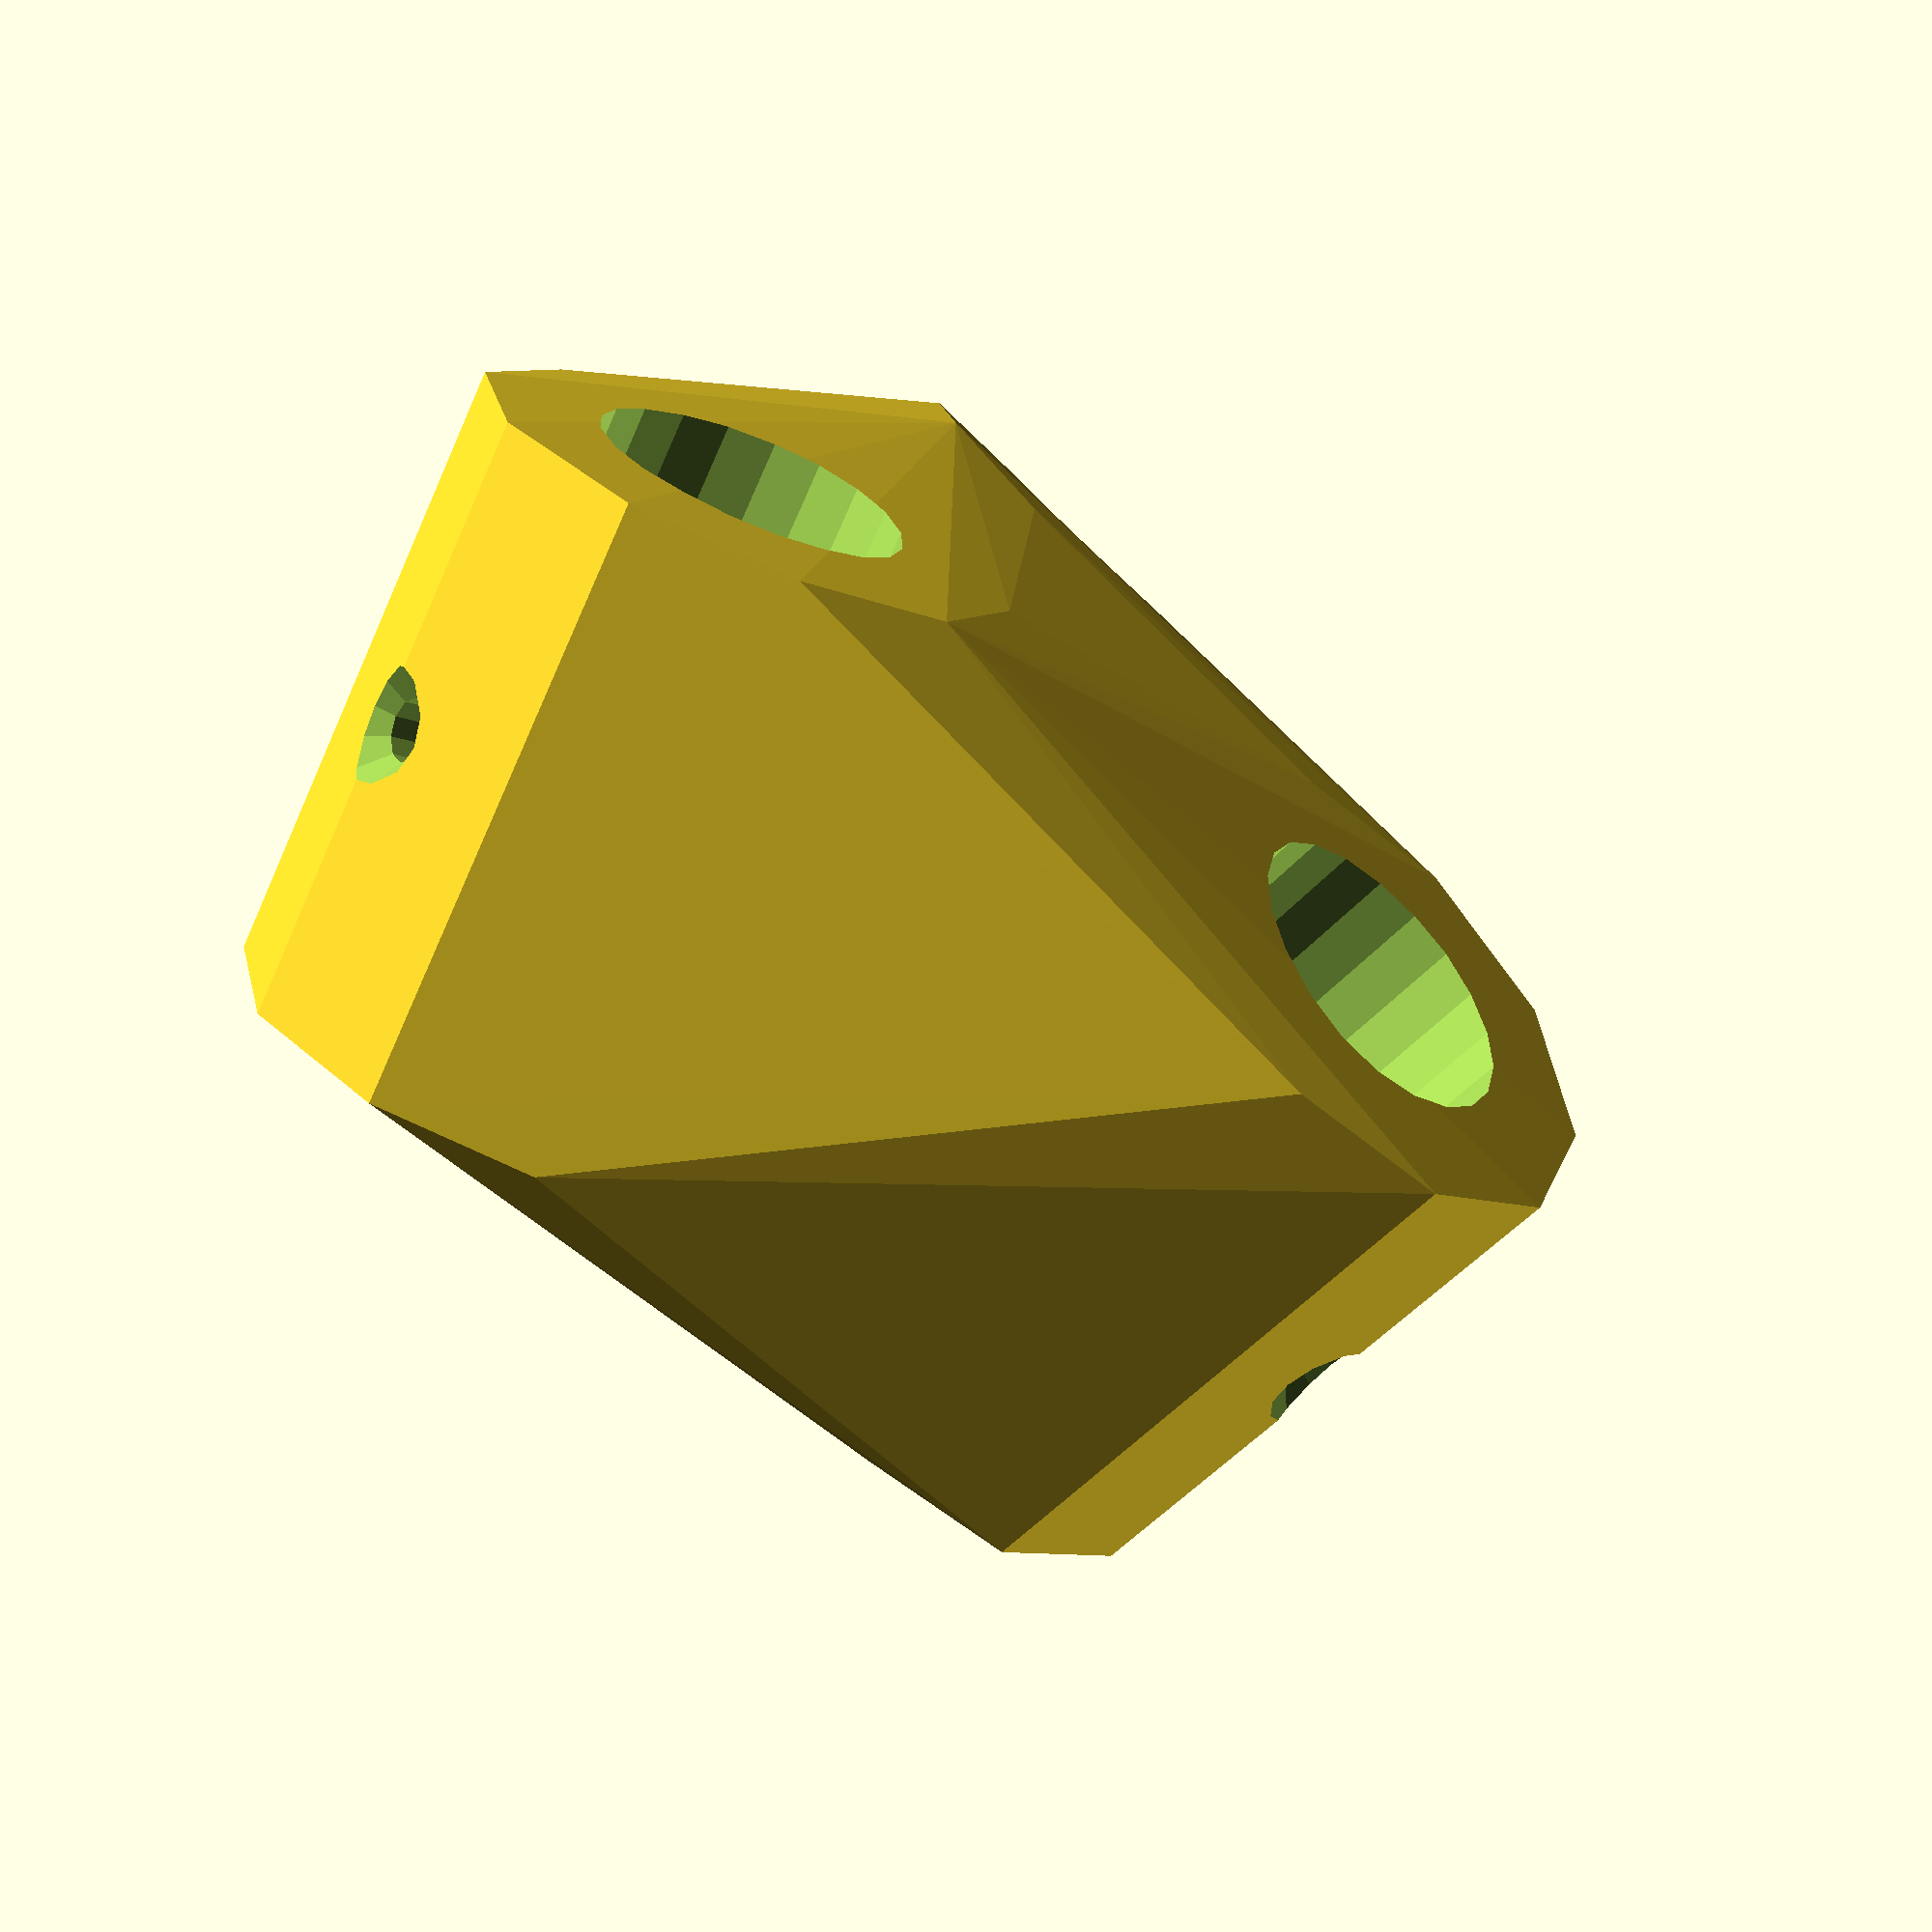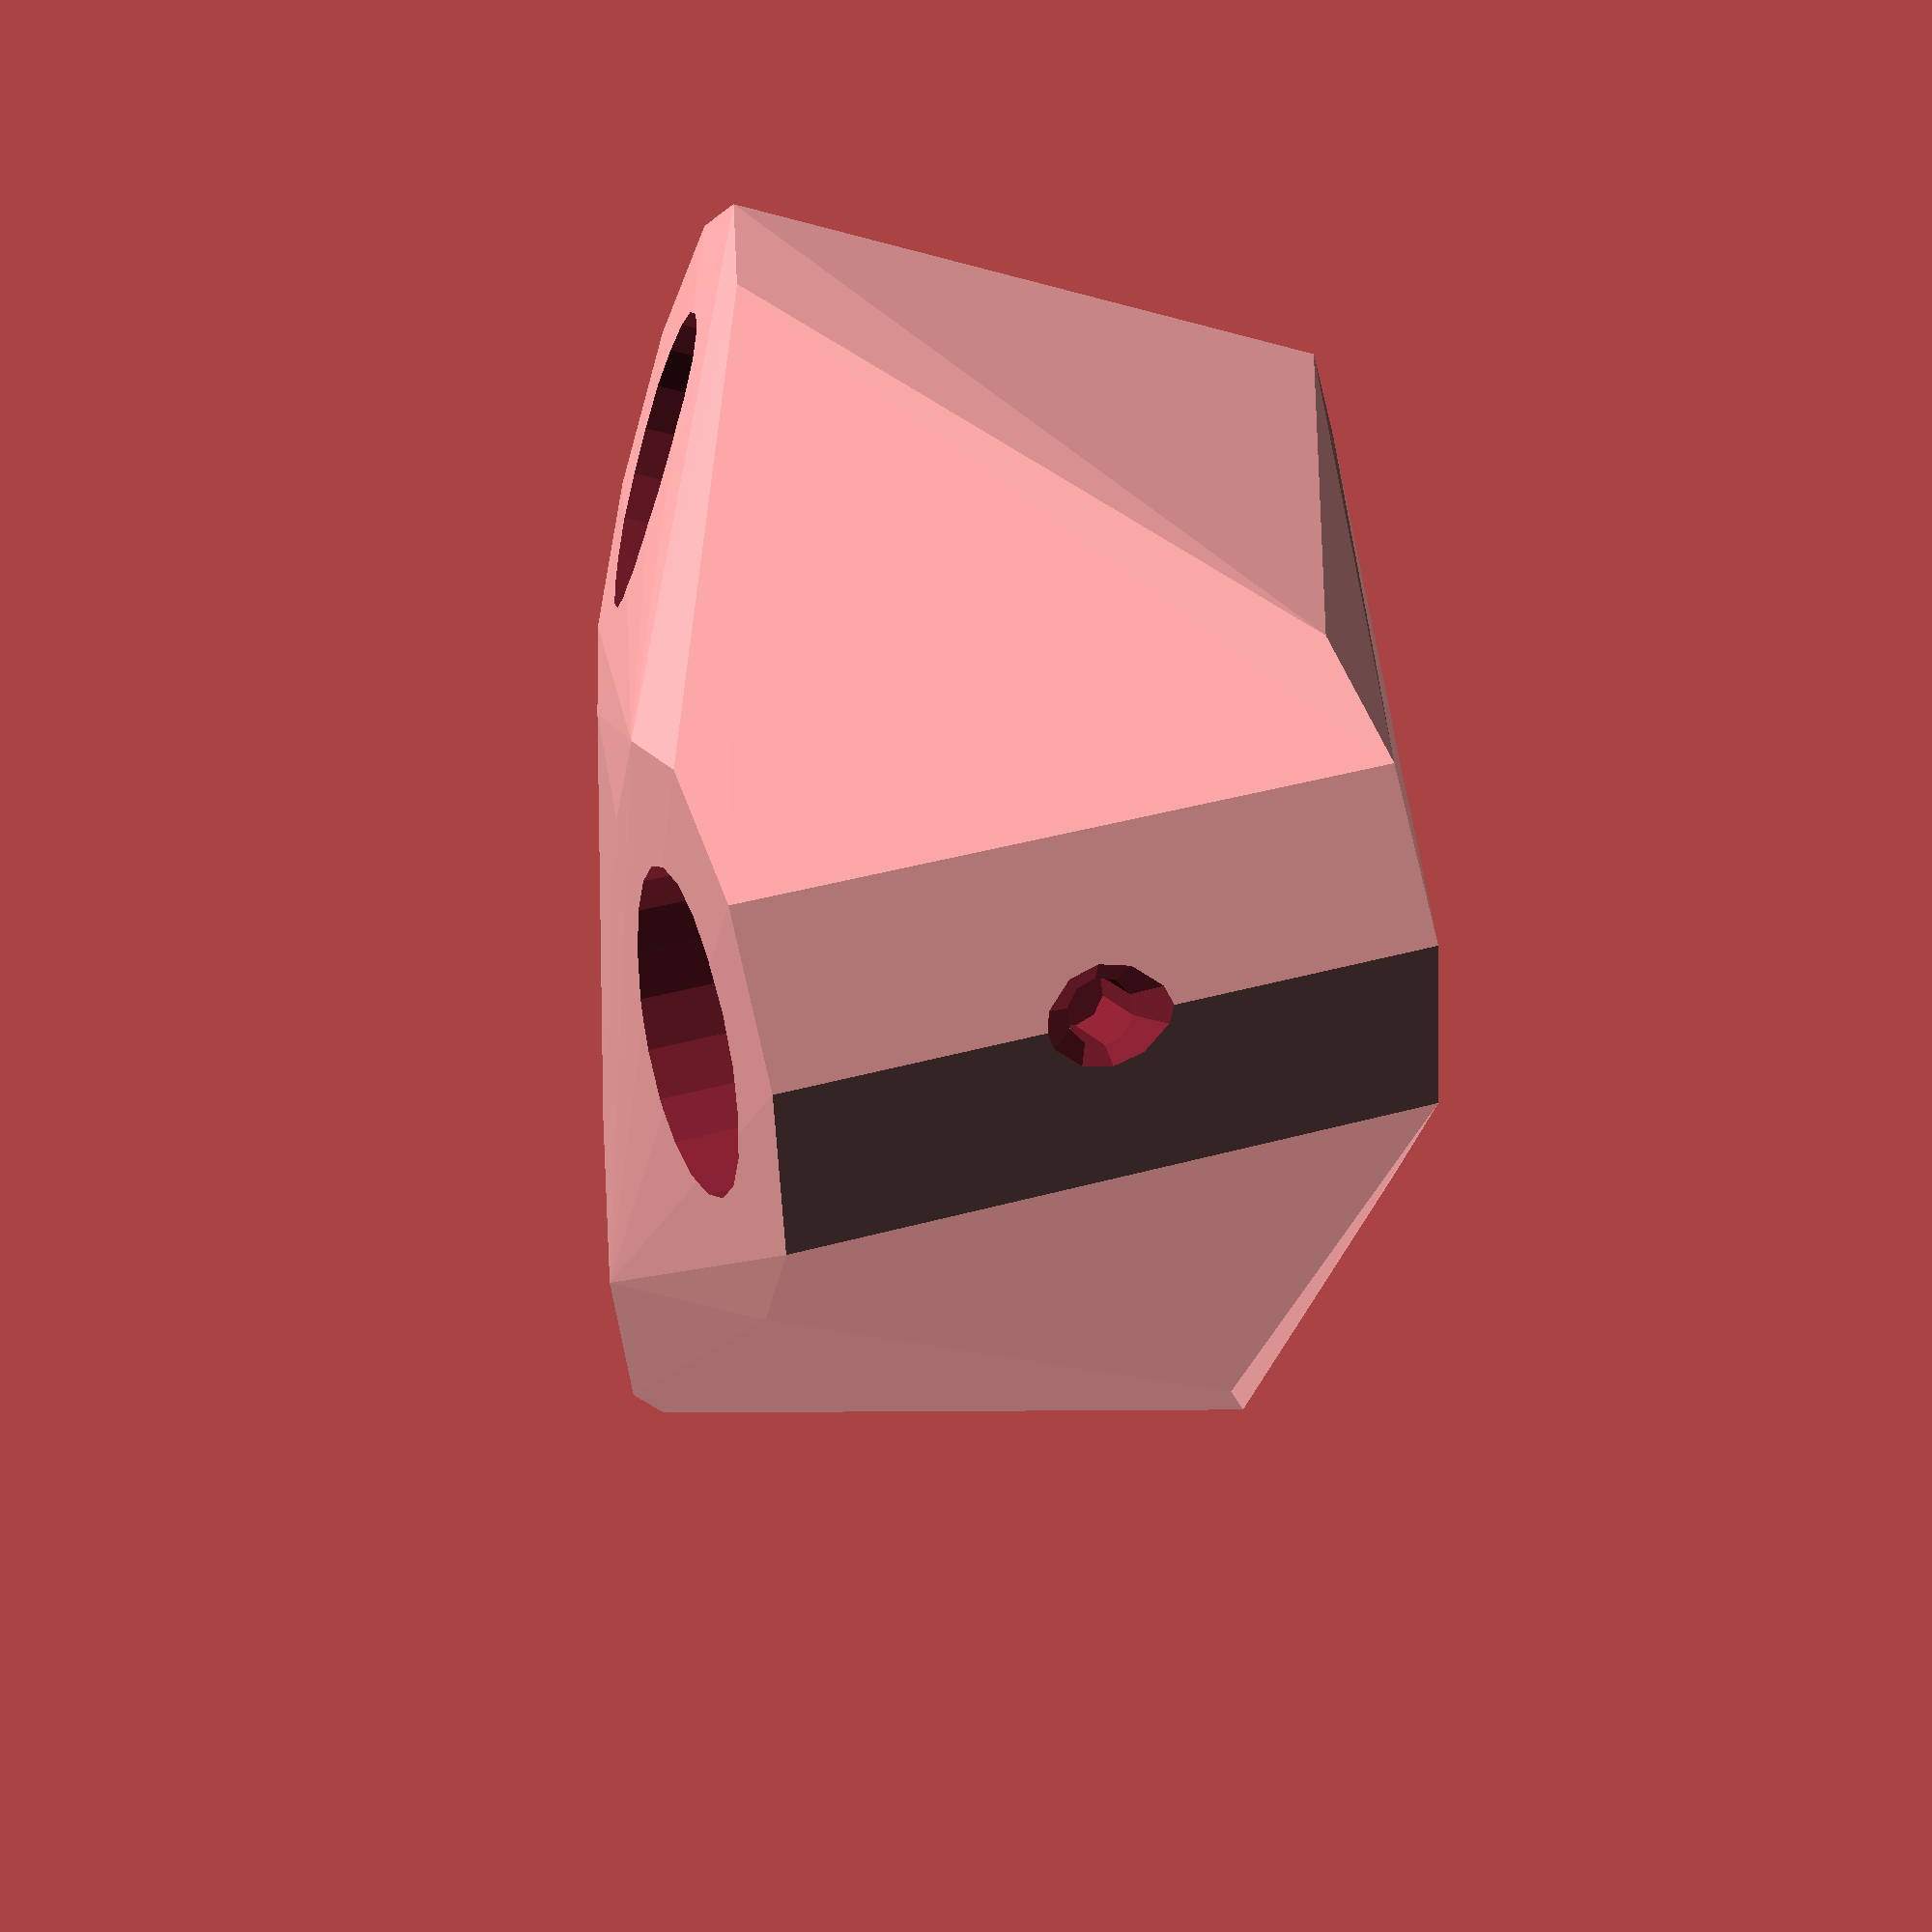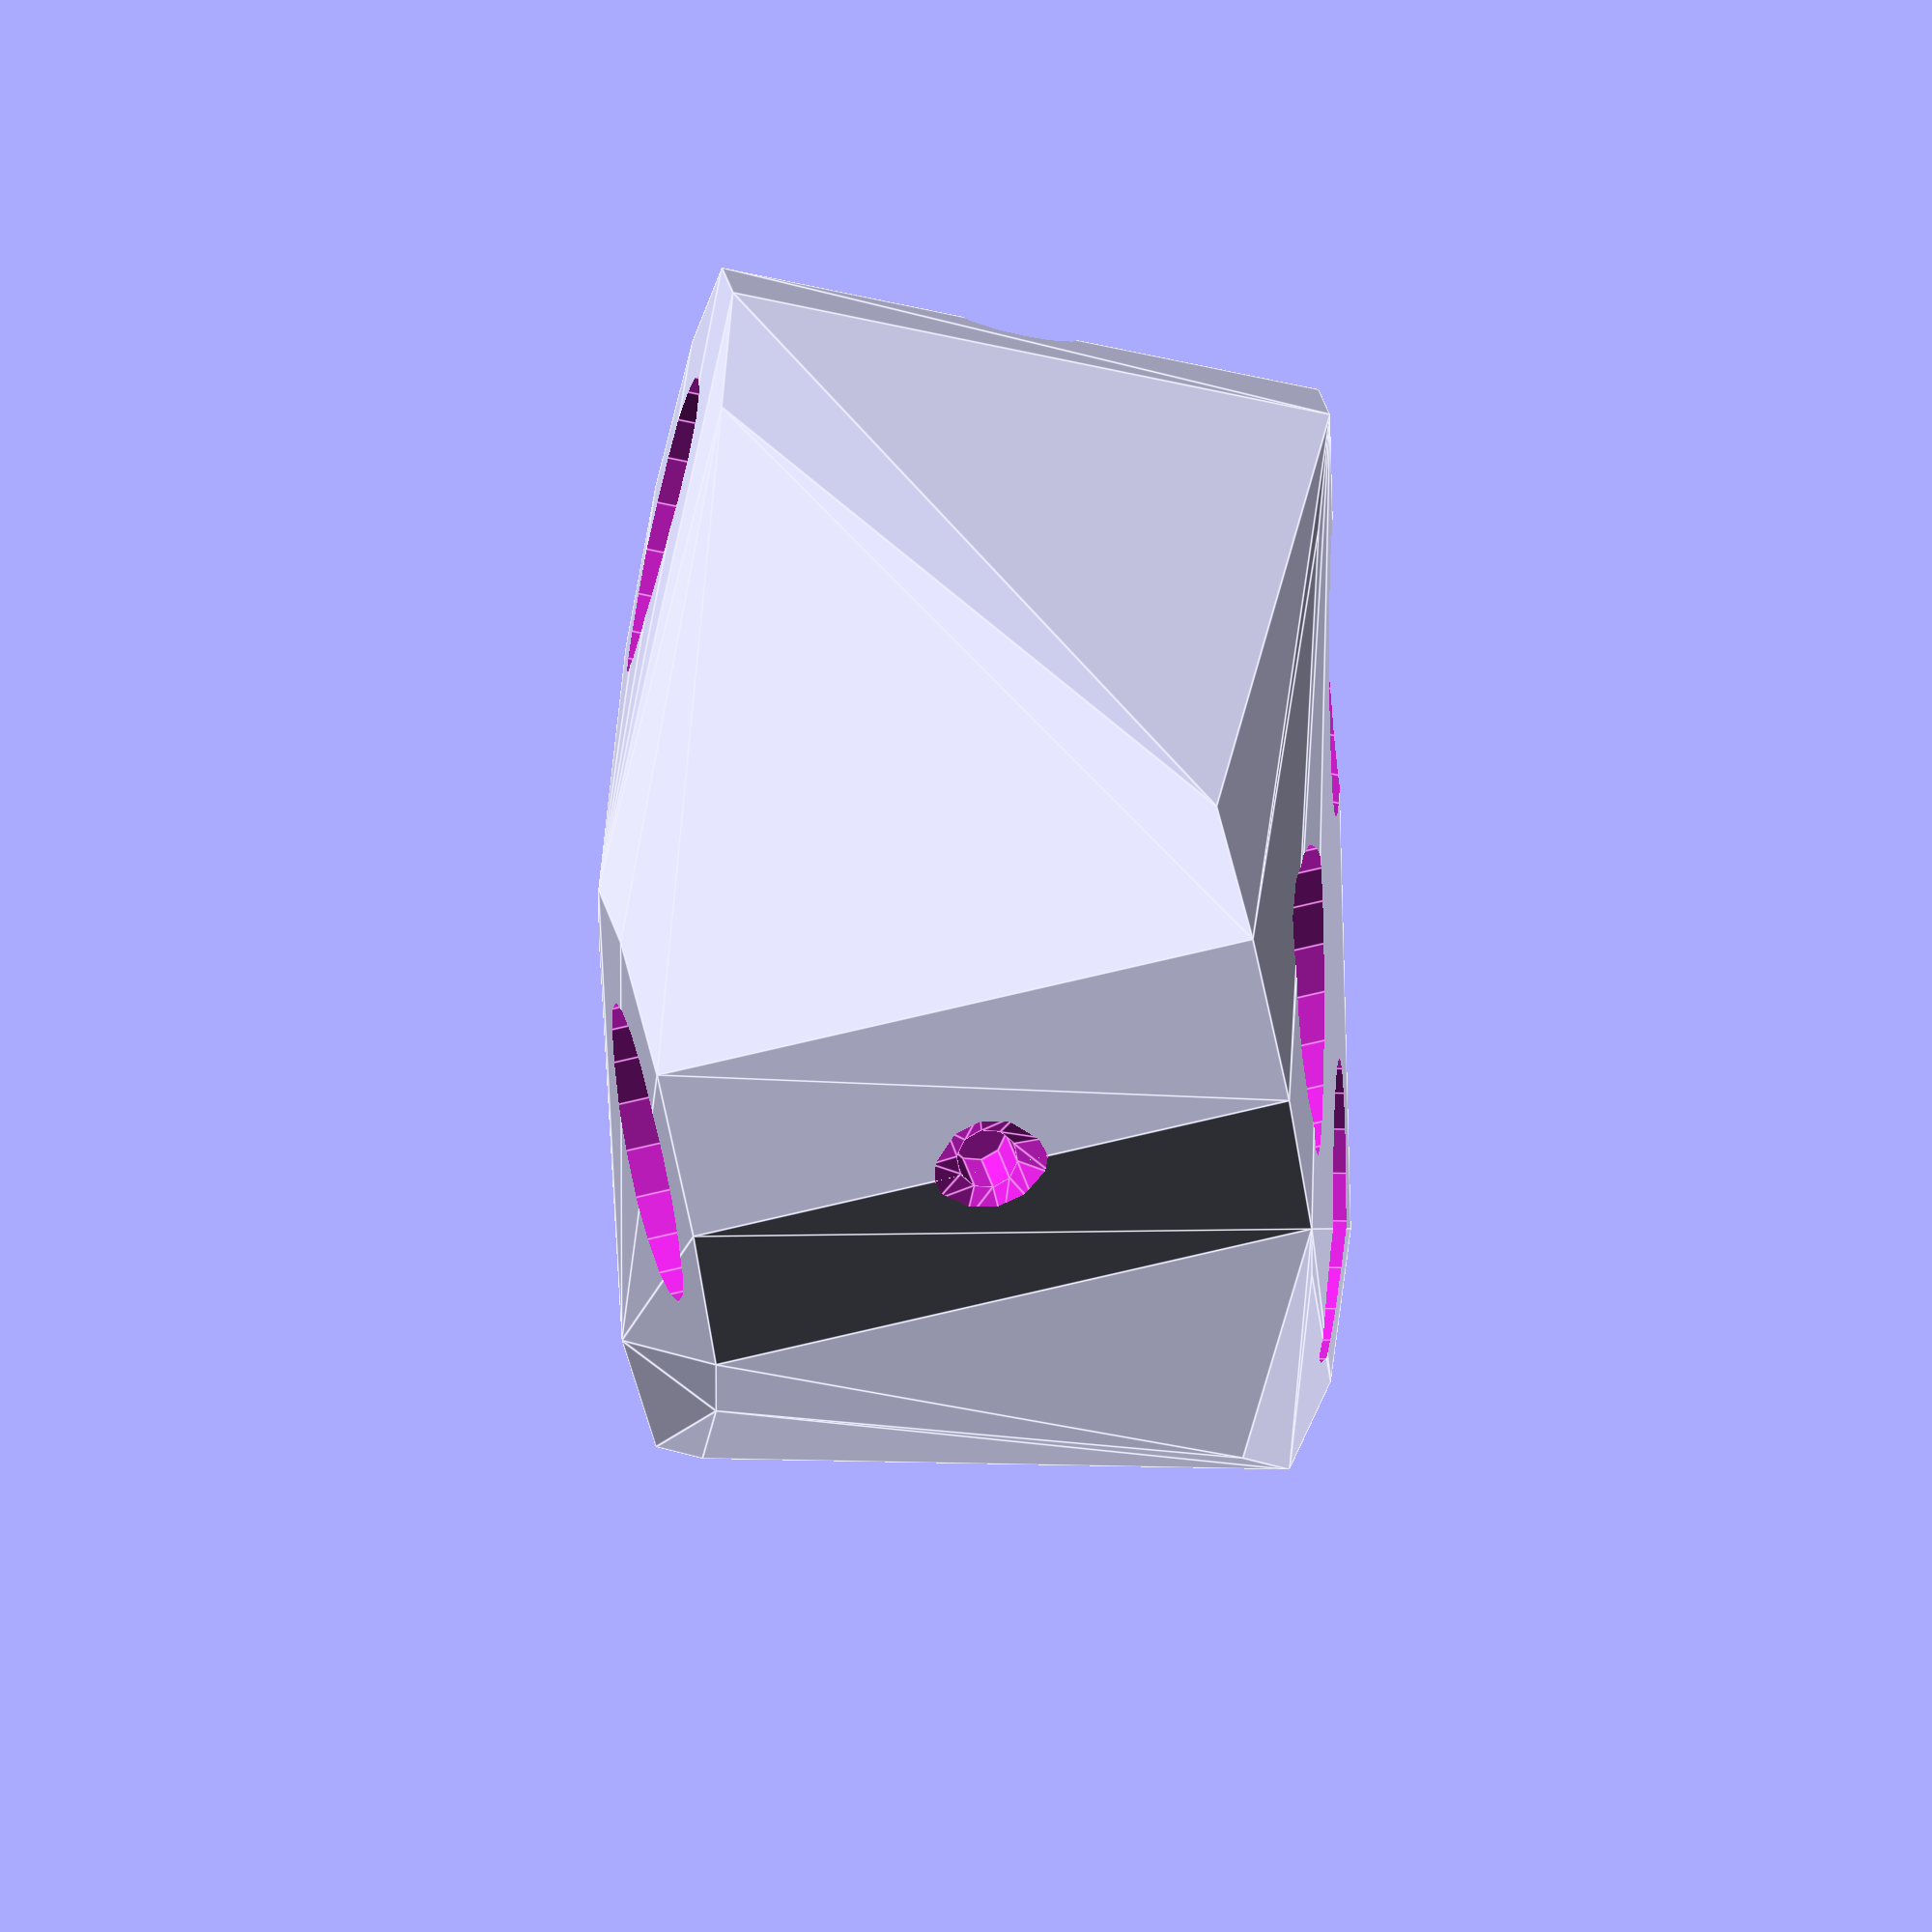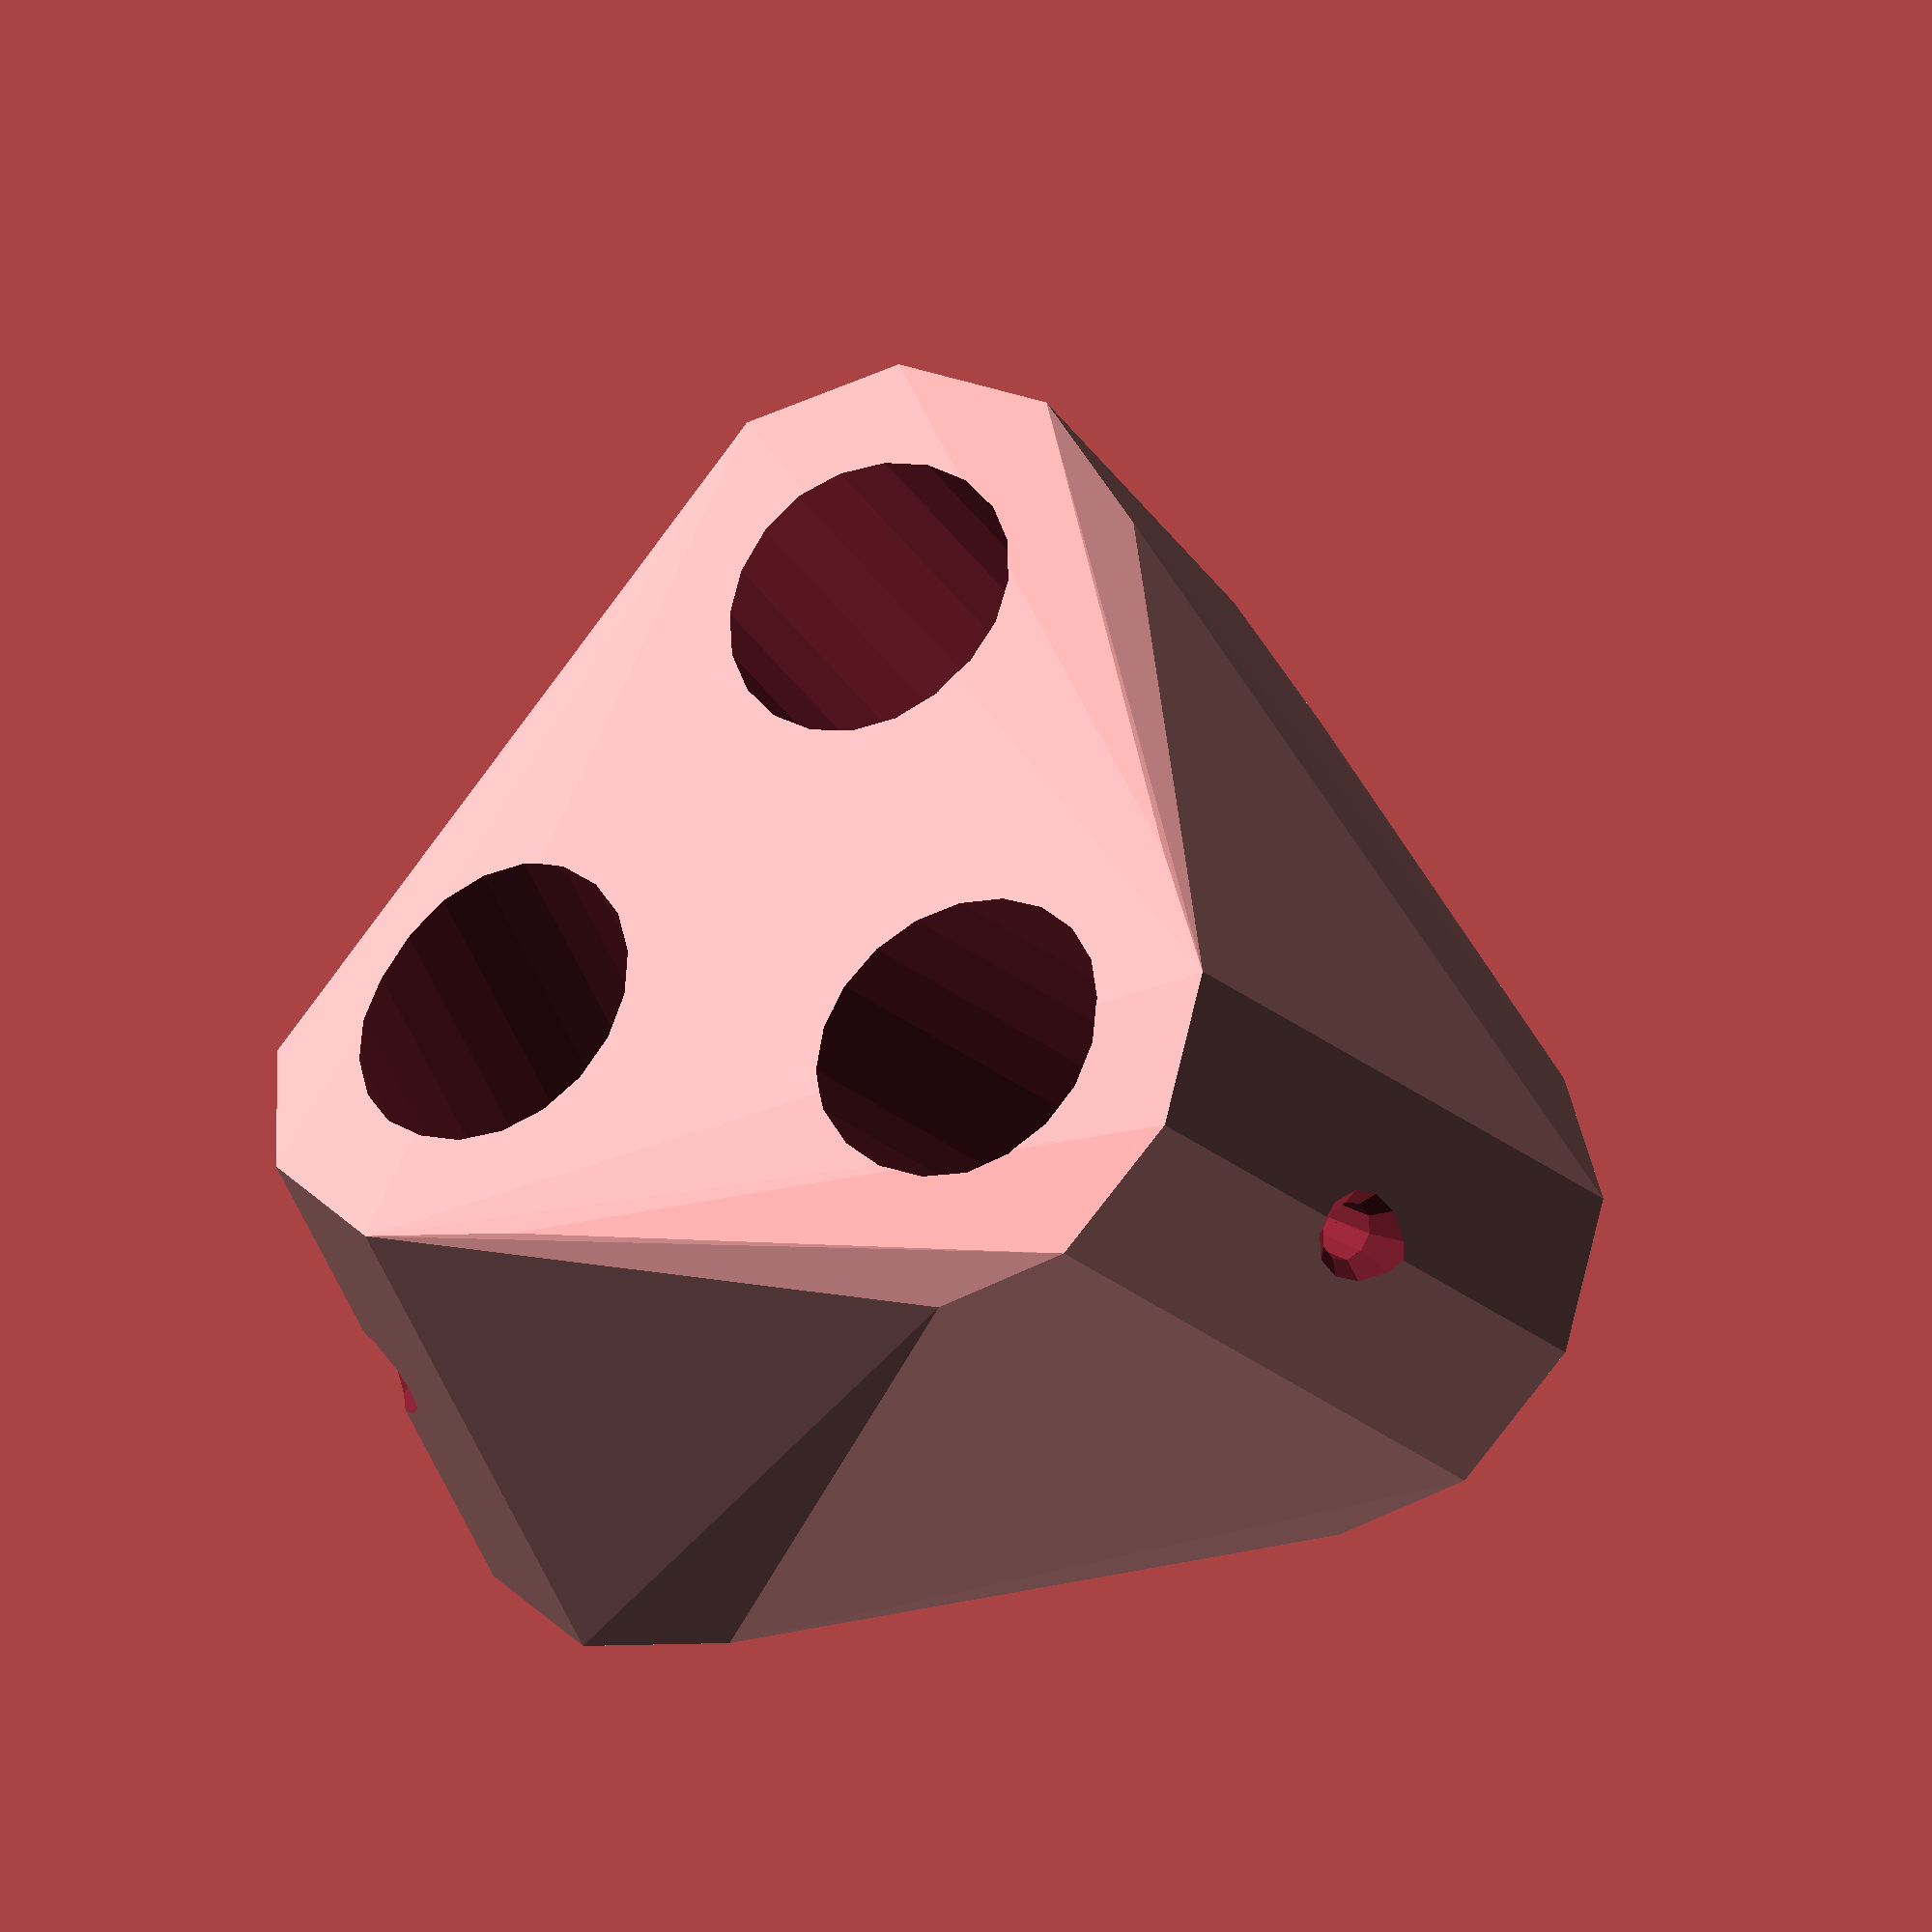
<openscad>
height = 40; // mm
dowel_length = 1000; // mm

dowel_diameter = 20; // mm
outer_diameter = 35; // mm
wall_thickness = (outer_diameter-dowel_diameter)/2;

spacing = 25; // mm

outward_angle = 10; // deg
side_angle = 10; // deg

legs = 3;

screw_diameter = 4;
screw_head_diameter = 8;
screw_head_height = 2;

$fn = 10;

module coat_rack() {
  difference() {
    hull() 
    for(i = [0: 360/legs: 360]) {
      rotate([side_angle, outward_angle, i])
      translate([spacing, 0, 0])
        cylinder(d=outer_diameter, h=height, center=true);
    }
    
    for(i = [0: 360/legs: 360]) {
      rotate([side_angle, outward_angle, i])
      translate([spacing, 0, 0])
      rotate([0, 0, 90])
        union() {
          cylinder(d=dowel_diameter, h=dowel_length, center=true, $fn = 20);  
          rotate([90, 0, 0])
          translate([0, 0, dowel_diameter/2])
          union() {
            cylinder(d=screw_diameter, h=wall_thickness);
            translate([0, 0, wall_thickness - (screw_head_height/2)])
            cylinder(d1=screw_diameter, d2=screw_head_diameter, h=screw_head_height, center=true);
          }
        }
    }
  }
}

coat_rack();
</openscad>
<views>
elev=68.5 azim=29.8 roll=322.3 proj=p view=solid
elev=358.1 azim=129.6 roll=83.2 proj=p view=wireframe
elev=2.3 azim=21.5 roll=92.4 proj=o view=edges
elev=211.8 azim=82.1 roll=333.1 proj=o view=wireframe
</views>
